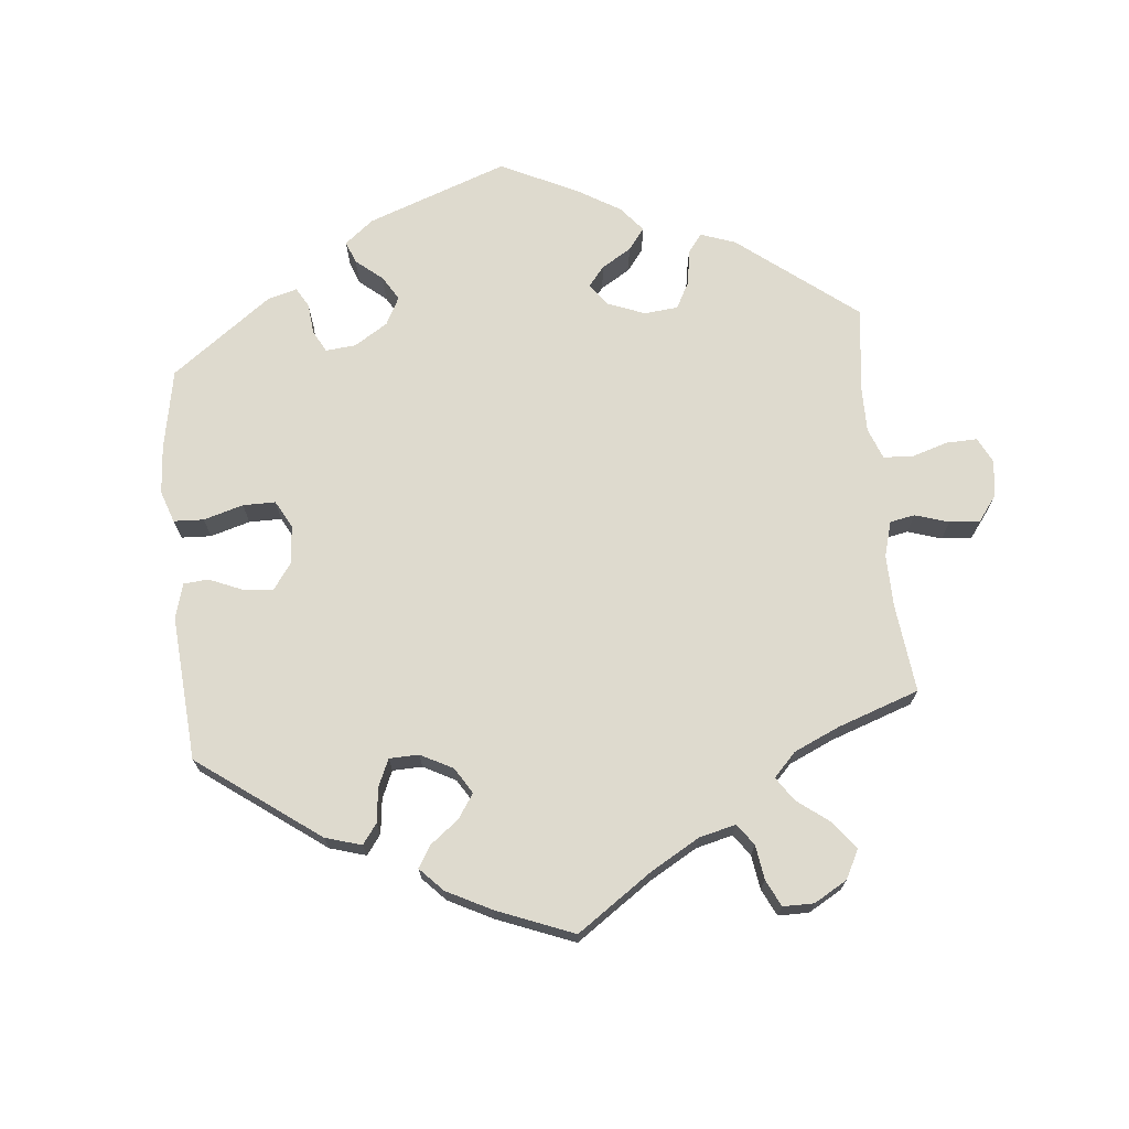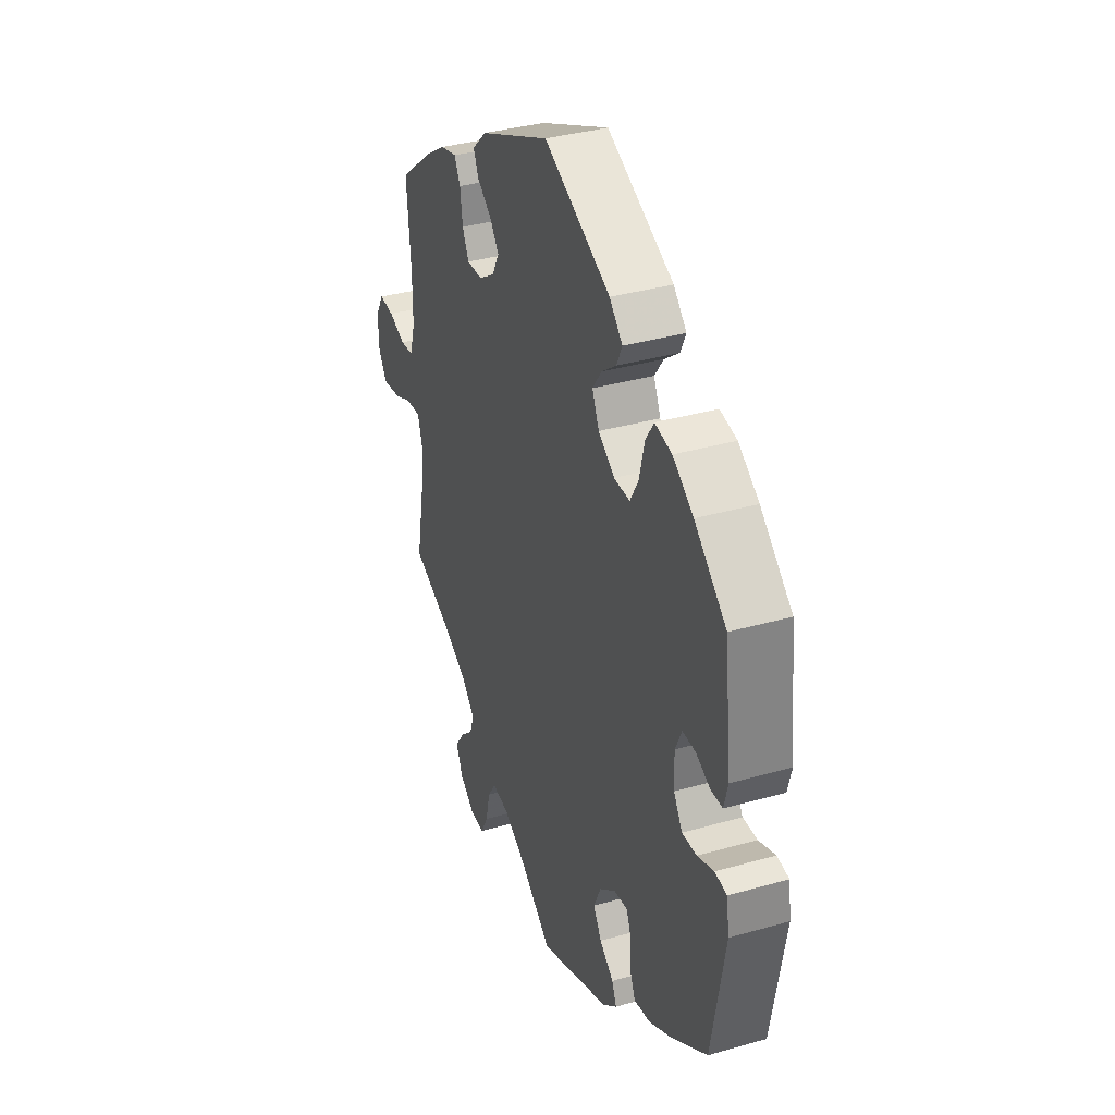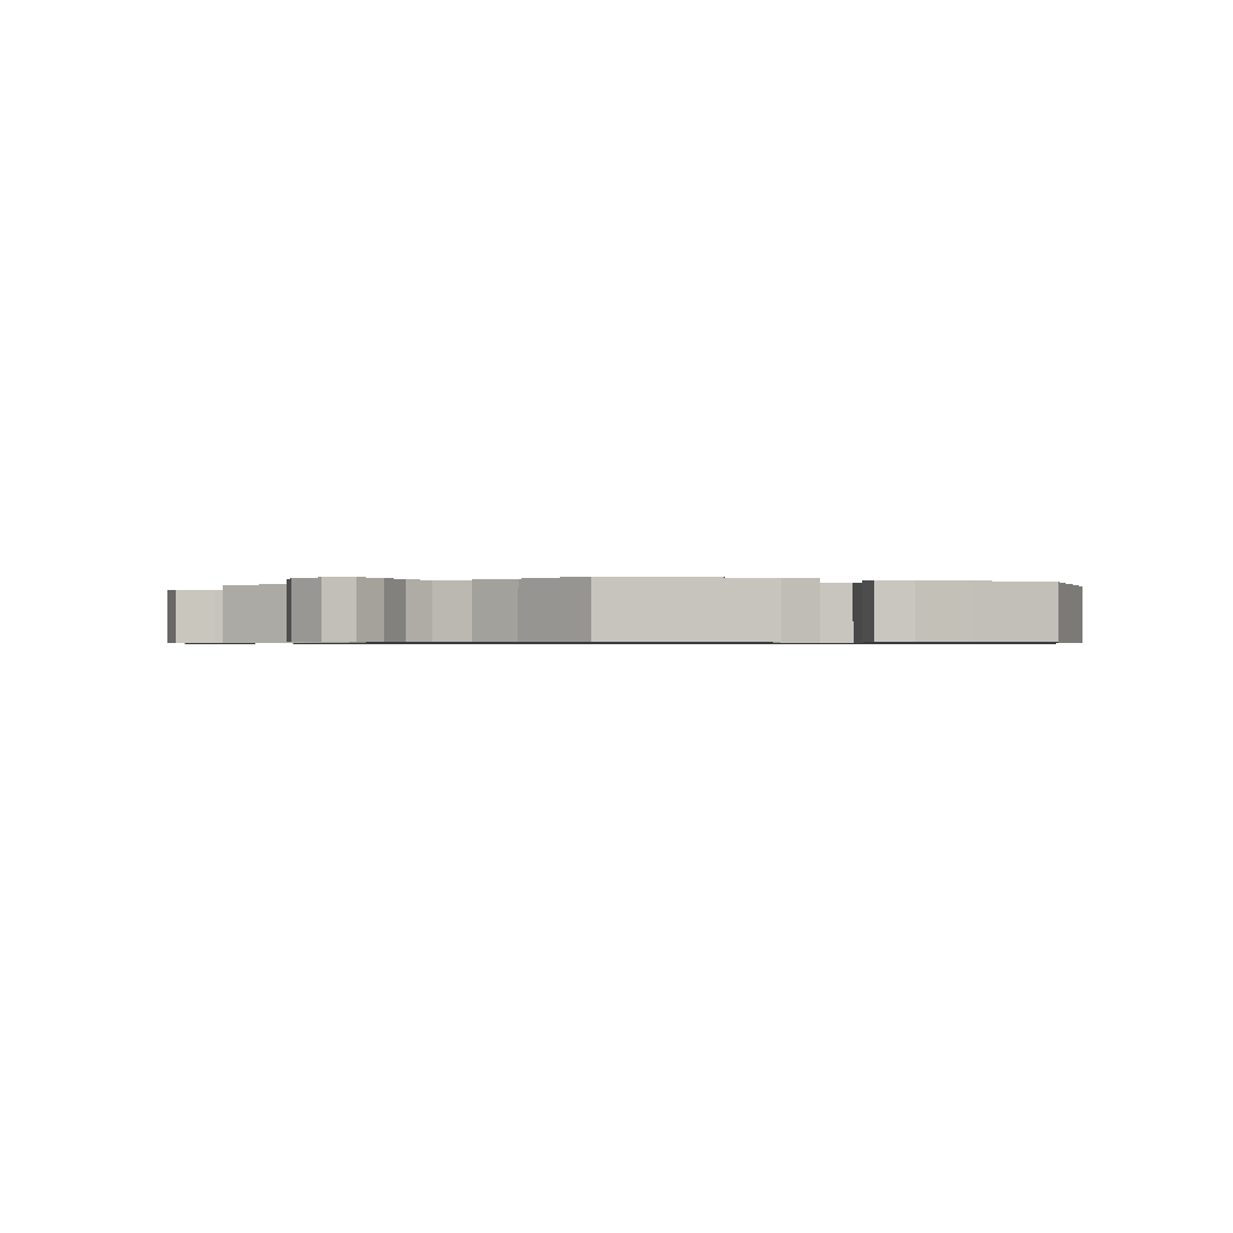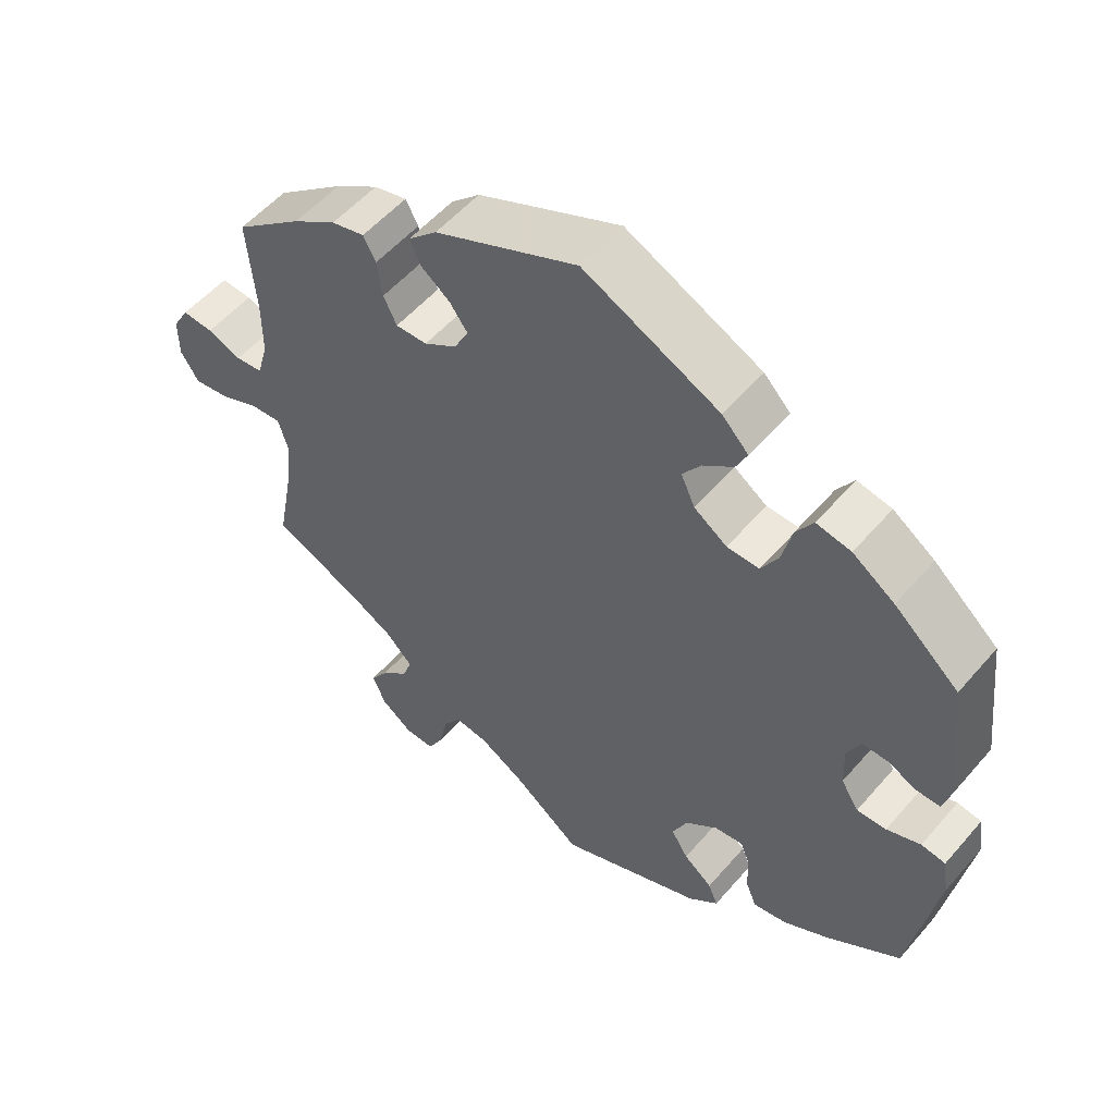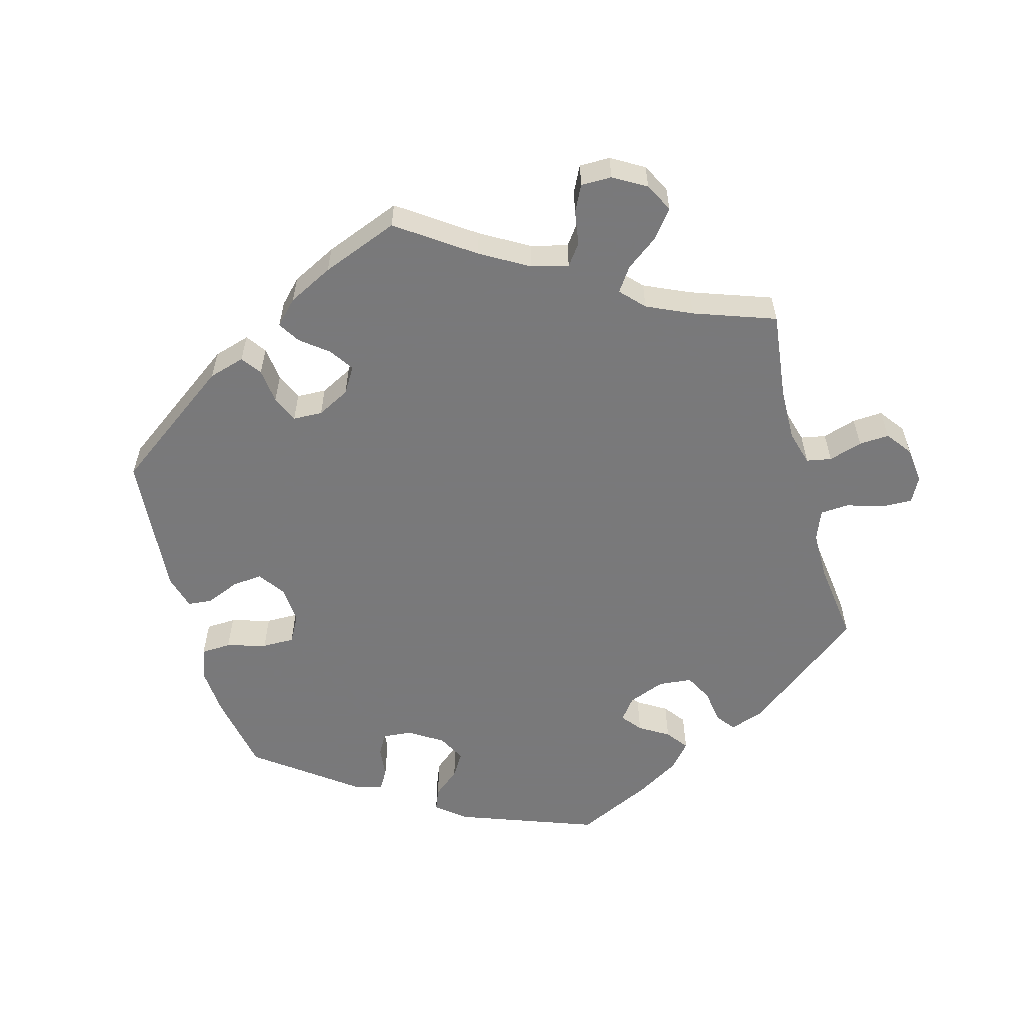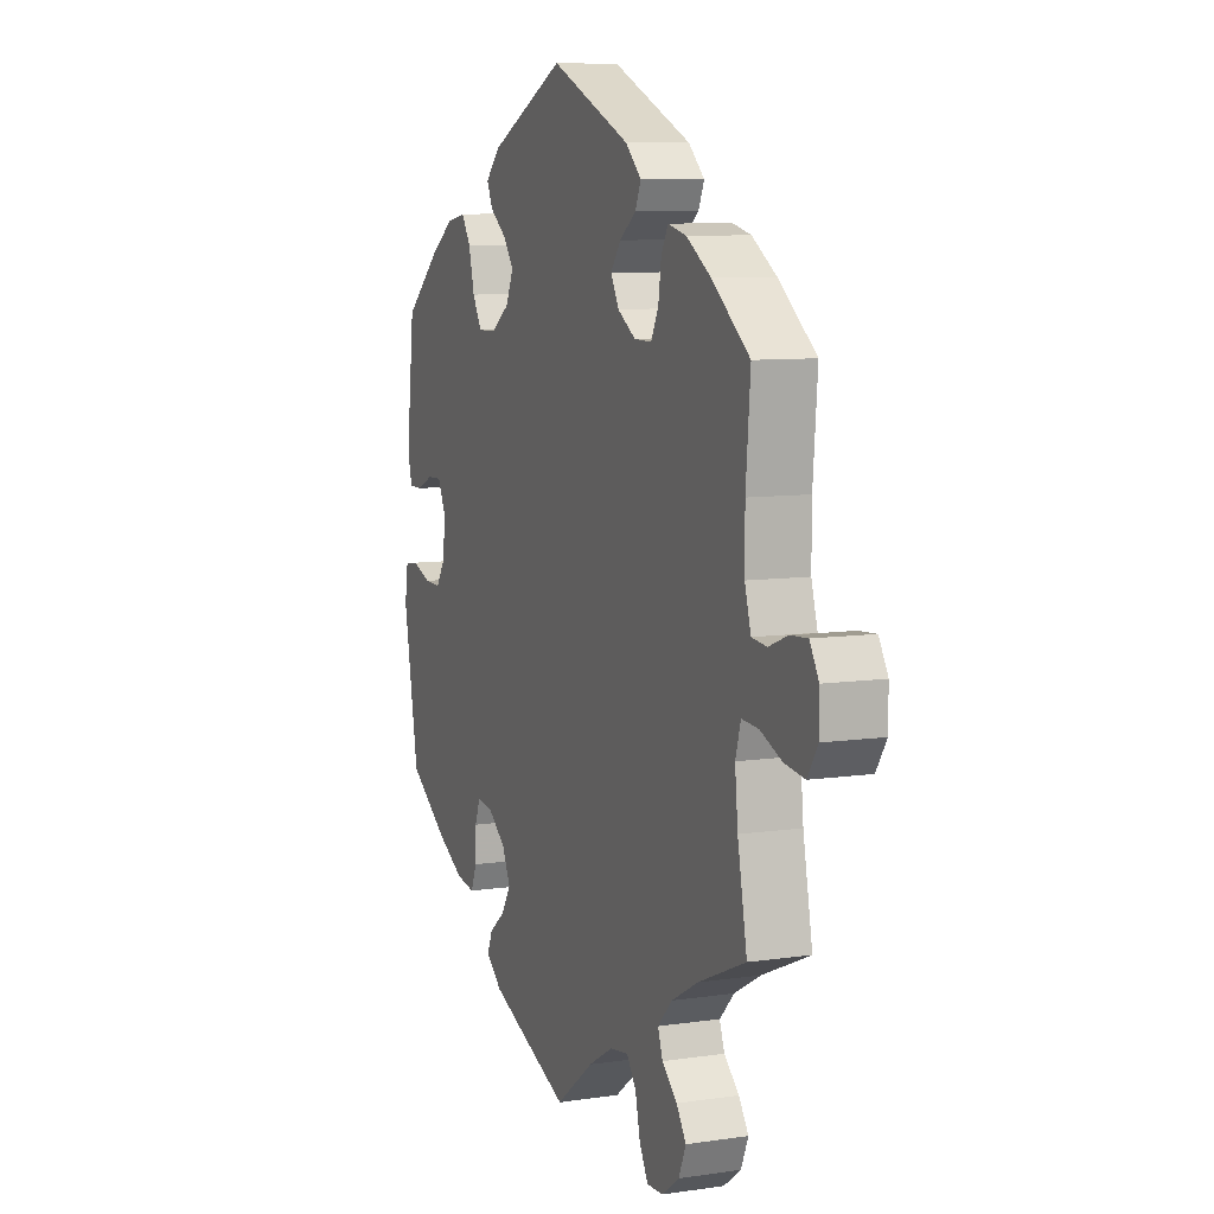
<metadata>
{"format":"obj","ext":"obj","renderer":"f3d","projection":"perspective","resolution":1024,"background":"white","views":[{"elev":71.2,"azim":54.4,"up":"+Y"},{"elev":35.7,"azim":-110.6,"up":"+Z"},{"elev":-0.8,"azim":-171.8,"up":"+Y"},{"elev":54.1,"azim":-140.3,"up":"+Z"},{"elev":-57.8,"azim":75.1,"up":"+Y"},{"elev":8.4,"azim":67.9,"up":"+Z"}]}
</metadata>
<code>
v -0.196 0.07 -0.498
v -0.236 0.07 -0.464
v -0.223 0.07 -0.433
v -0.184 0.07 -0.402
v -0.161 0.07 -0.365
v -0.181 0.07 -0.321
v -0.225 0.07 -0.286
v -0.264 0.07 -0.281
v -0.277 0.07 -0.315
v -0.278 0.07 -0.364
v -0.293 0.07 -0.4
v -0.339 0.07 -0.392
v -0.402 0.07 -0.357
v -0.501 0.07 -0.289
v -0.538 0.07 -0.081
v -0.53 0.07 -0.029
v -0.497 0.07 -0.024
v -0.451 0.07 -0.041
v -0.411 0.07 -0.042
v -0.387 0.07 -0.004
v -0.385 0.07 0.052
v -0.403 0.07 0.091
v -0.438 0.07 0.09
v -0.478 0.07 0.072
v -0.51 0.07 0.072
v -0.521 0.07 0.114
v -0.501 0.07 0.289
v -0.413 0.07 0.365
v -0.356 0.07 0.404
v -0.309 0.07 0.413
v -0.286 0.07 0.377
v -0.272 0.07 0.32
v -0.249 0.07 0.28
v -0.205 0.07 0.281
v -0.16 0.07 0.312
v -0.141 0.07 0.354
v -0.166 0.07 0.389
v -0.207 0.07 0.42
v -0.222 0.07 0.452
v -0.186 0.07 0.489
v -0.001 0.07 0.578
v 0.194 0.07 0.492
v 0.233 0.07 0.455
v 0.219 0.07 0.423
v 0.179 0.07 0.393
v 0.154 0.07 0.359
v 0.174 0.07 0.322
v 0.218 0.07 0.294
v 0.261 0.07 0.293
v 0.279 0.07 0.33
v 0.286 0.07 0.38
v 0.303 0.07 0.412
v 0.348 0.07 0.401
v 0.408 0.07 0.362
v 0.5 0.07 0.289
v 0.489 0.07 0.159
v 0.489 0.07 0.08
v 0.504 0.07 0.028
v 0.541 0.07 0.024
v 0.587 0.07 0.042
v 0.629 0.07 0.045
v 0.651 0.07 0.007
v 0.651 0.07 -0.047
v 0.626 0.07 -0.086
v 0.576 0.07 -0.079
v 0.524 0.07 -0.057
v 0.483 0.07 -0.054
v 0.47 0.07 -0.098
v 0.477 0.07 -0.168
v 0.5 0.07 -0.289
v 0.384 0.07 -0.339
v 0.319 0.07 -0.375
v 0.283 0.07 -0.412
v 0.295 0.07 -0.446
v 0.332 0.07 -0.48
v 0.356 0.07 -0.516
v 0.338 0.07 -0.558
v 0.296 0.07 -0.589
v 0.256 0.07 -0.591
v 0.235 0.07 -0.552
v 0.223 0.07 -0.499
v 0.2 0.07 -0.465
v 0.154 0.07 -0.472
v 0.094 0.07 -0.507
v 0.001 0.07 -0.578
v -0.196 0 -0.498
v -0.236 0 -0.464
v -0.223 0 -0.433
v -0.184 0 -0.402
v -0.161 0 -0.365
v -0.181 0 -0.321
v -0.225 0 -0.286
v -0.264 0 -0.281
v -0.277 0 -0.315
v -0.278 0 -0.364
v -0.293 0 -0.4
v -0.339 0 -0.392
v -0.402 0 -0.357
v -0.501 0 -0.289
v -0.538 0 -0.081
v -0.53 0 -0.029
v -0.497 0 -0.024
v -0.451 0 -0.041
v -0.411 0 -0.042
v -0.387 0 -0.004
v -0.385 0 0.052
v -0.403 0 0.091
v -0.438 0 0.09
v -0.478 0 0.072
v -0.51 0 0.072
v -0.521 0 0.114
v -0.501 0 0.289
v -0.413 0 0.365
v -0.356 0 0.404
v -0.309 0 0.413
v -0.286 0 0.377
v -0.272 0 0.32
v -0.249 0 0.28
v -0.205 0 0.281
v -0.16 0 0.312
v -0.141 0 0.354
v -0.166 0 0.389
v -0.207 0 0.42
v -0.222 0 0.452
v -0.186 0 0.489
v -0.001 0 0.578
v 0.194 0 0.492
v 0.233 0 0.455
v 0.219 0 0.423
v 0.179 0 0.393
v 0.154 0 0.359
v 0.174 0 0.322
v 0.218 0 0.294
v 0.261 0 0.293
v 0.279 0 0.33
v 0.286 0 0.38
v 0.303 0 0.412
v 0.348 0 0.401
v 0.408 0 0.362
v 0.5 0 0.289
v 0.489 0 0.159
v 0.489 0 0.08
v 0.504 0 0.028
v 0.541 0 0.024
v 0.587 0 0.042
v 0.629 0 0.045
v 0.651 0 0.007
v 0.651 0 -0.047
v 0.626 0 -0.086
v 0.576 0 -0.079
v 0.524 0 -0.057
v 0.483 0 -0.054
v 0.47 0 -0.098
v 0.477 0 -0.168
v 0.5 0 -0.289
v 0.384 0 -0.339
v 0.319 0 -0.375
v 0.283 0 -0.412
v 0.295 0 -0.446
v 0.332 0 -0.48
v 0.356 0 -0.516
v 0.338 0 -0.558
v 0.296 0 -0.589
v 0.256 0 -0.591
v 0.235 0 -0.552
v 0.223 0 -0.499
v 0.2 0 -0.465
v 0.154 0 -0.472
v 0.094 0 -0.507
v 0.001 0 -0.578
f 84 85 1 2
f 83 84 2 3
f 82 83 3 4
f 78 79 80 81
f 78 81 82
f 77 78 82
f 74 75 76 77
f 74 77 82
f 73 74 82 4
f 69 70 71
f 68 69 71 72
f 67 68 72 73
f 63 64 65 66
f 63 66 67
f 62 63 67
f 59 60 61 62
f 58 59 62 67
f 57 58 67 73
f 53 54 55 56
f 50 51 52 53
f 49 50 53 56
f 48 49 56 57
f 42 43 44 45
f 42 45 46
f 41 42 46
f 40 41 46 47
f 37 38 39 40
f 36 37 40 47
f 29 30 31 32
f 29 32 33
f 28 29 33
f 27 28 33
f 26 27 33
f 23 24 25 26
f 22 23 26 33
f 21 22 33 34
f 15 16 17 18
f 15 18 19
f 14 15 19
f 13 14 19 20
f 9 10 11 12
f 8 9 12 13
f 57 73 4 5
f 48 57 5 6
f 35 36 47 48
f 35 48 6 7
f 20 21 34 35
f 8 13 20 35
f 7 8 35
f 87 86 170 169
f 88 87 169 168
f 89 88 168 167
f 166 165 164 163
f 167 166 163
f 167 163 162
f 162 161 160 159
f 167 162 159
f 89 167 159 158
f 156 155 154
f 157 156 154 153
f 158 157 153 152
f 151 150 149 148
f 152 151 148
f 152 148 147
f 147 146 145 144
f 152 147 144 143
f 158 152 143 142
f 141 140 139 138
f 138 137 136 135
f 141 138 135 134
f 142 141 134 133
f 130 129 128 127
f 131 130 127
f 131 127 126
f 132 131 126 125
f 125 124 123 122
f 132 125 122 121
f 117 116 115 114
f 118 117 114
f 118 114 113
f 118 113 112
f 118 112 111
f 111 110 109 108
f 118 111 108 107
f 119 118 107 106
f 103 102 101 100
f 104 103 100
f 104 100 99
f 105 104 99 98
f 97 96 95 94
f 98 97 94 93
f 90 89 158 142
f 91 90 142 133
f 133 132 121 120
f 92 91 133 120
f 120 119 106 105
f 120 105 98 93
f 120 93 92
f 1 86 87 2
f 2 87 88 3
f 3 88 89 4
f 4 89 90 5
f 5 90 91 6
f 6 91 92 7
f 7 92 93 8
f 8 93 94 9
f 9 94 95 10
f 10 95 96 11
f 11 96 97 12
f 12 97 98 13
f 13 98 99 14
f 14 99 100 15
f 15 100 101 16
f 16 101 102 17
f 17 102 103 18
f 18 103 104 19
f 19 104 105 20
f 20 105 106 21
f 21 106 107 22
f 22 107 108 23
f 23 108 109 24
f 24 109 110 25
f 25 110 111 26
f 26 111 112 27
f 27 112 113 28
f 28 113 114 29
f 29 114 115 30
f 30 115 116 31
f 31 116 117 32
f 32 117 118 33
f 33 118 119 34
f 34 119 120 35
f 35 120 121 36
f 36 121 122 37
f 37 122 123 38
f 38 123 124 39
f 39 124 125 40
f 40 125 126 41
f 41 126 127 42
f 42 127 128 43
f 43 128 129 44
f 44 129 130 45
f 45 130 131 46
f 46 131 132 47
f 47 132 133 48
f 48 133 134 49
f 49 134 135 50
f 50 135 136 51
f 51 136 137 52
f 52 137 138 53
f 53 138 139 54
f 54 139 140 55
f 55 140 141 56
f 56 141 142 57
f 57 142 143 58
f 58 143 144 59
f 59 144 145 60
f 60 145 146 61
f 61 146 147 62
f 62 147 148 63
f 63 148 149 64
f 64 149 150 65
f 65 150 151 66
f 66 151 152 67
f 67 152 153 68
f 68 153 154 69
f 69 154 155 70
f 70 155 156 71
f 71 156 157 72
f 72 157 158 73
f 73 158 159 74
f 74 159 160 75
f 75 160 161 76
f 76 161 162 77
f 77 162 163 78
f 78 163 164 79
f 79 164 165 80
f 80 165 166 81
f 81 166 167 82
f 82 167 168 83
f 83 168 169 84
f 84 169 170 85
f 85 170 86 1

</code>
